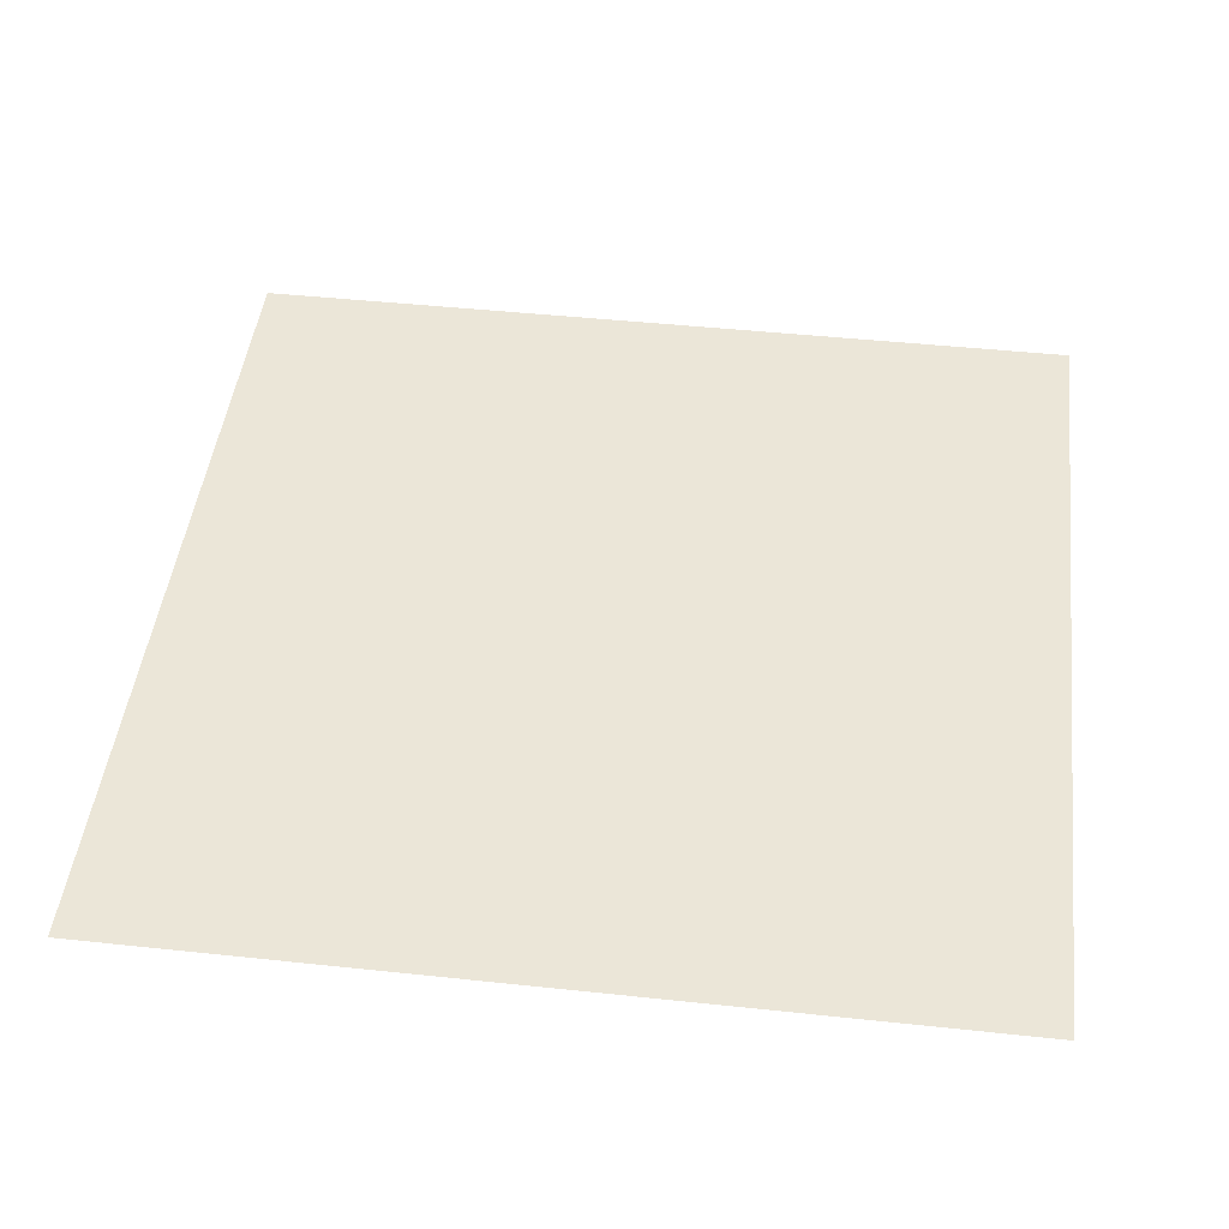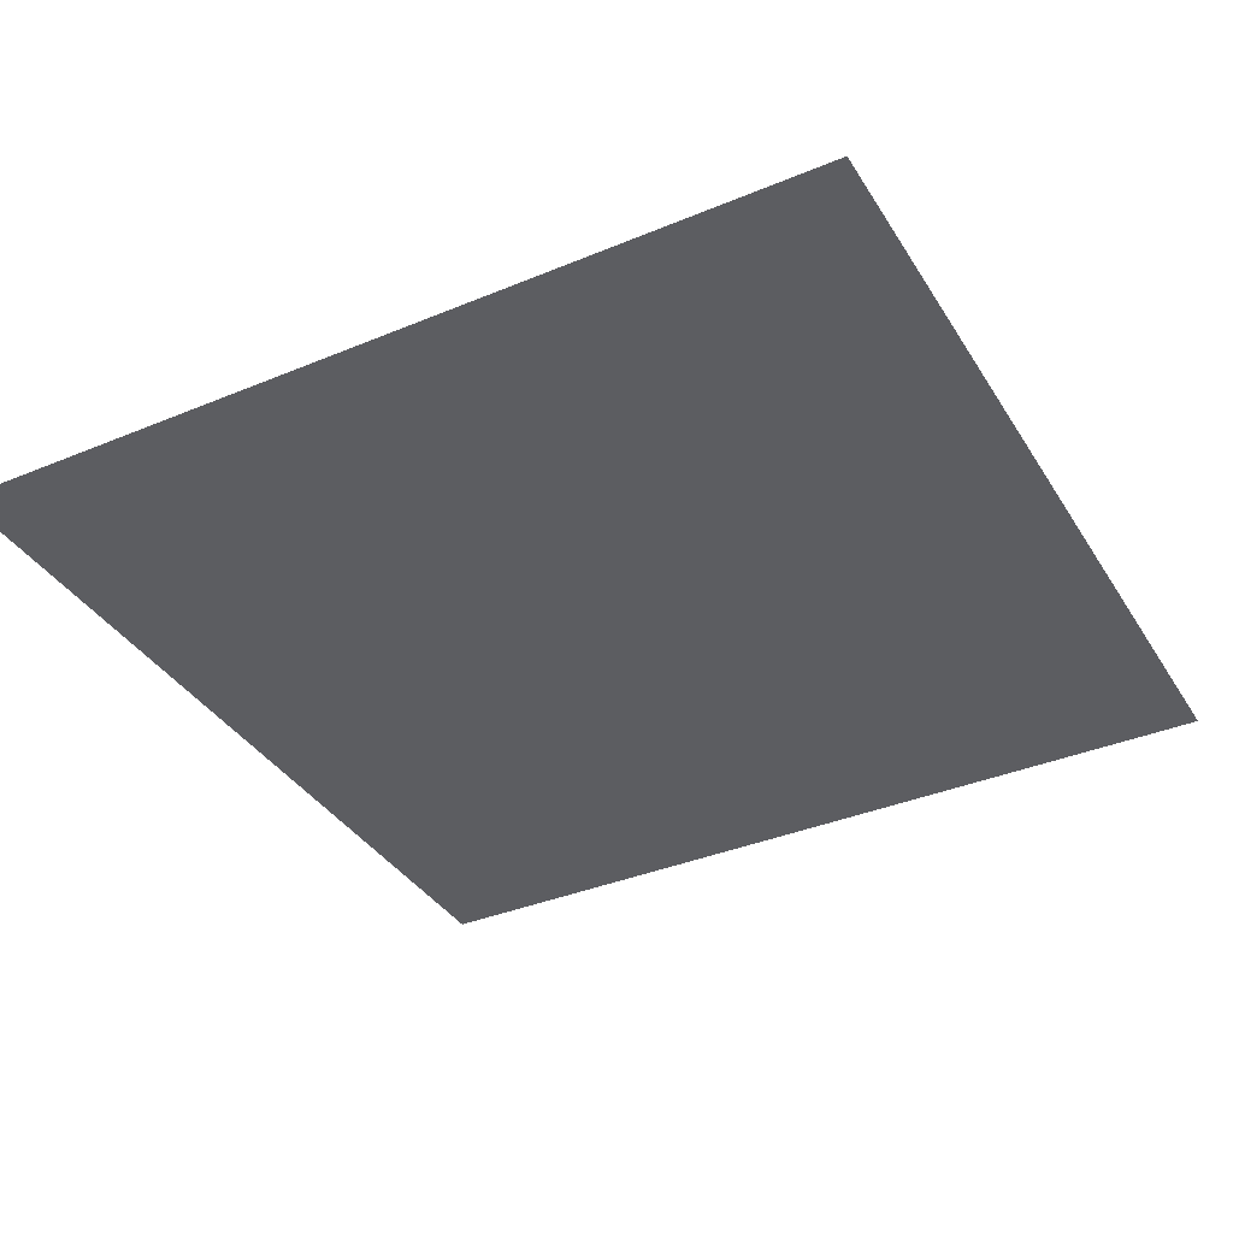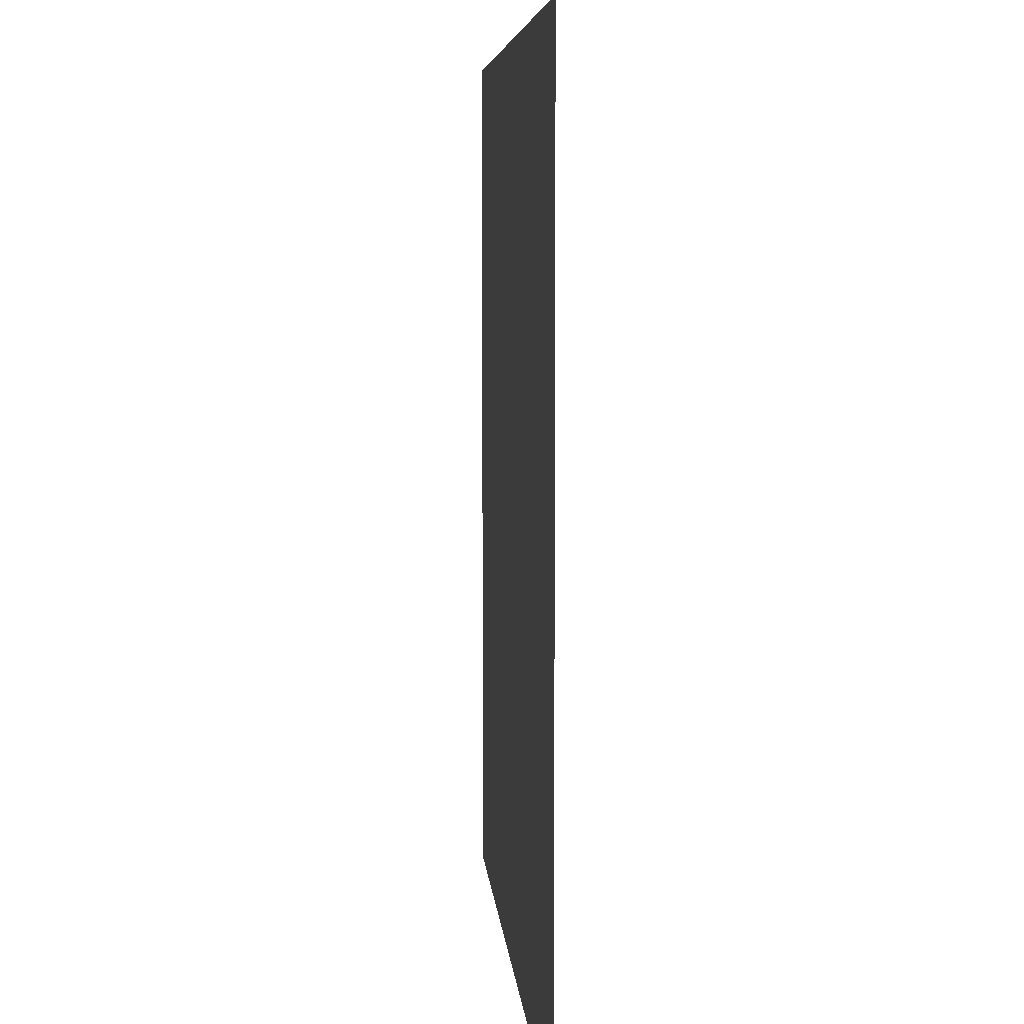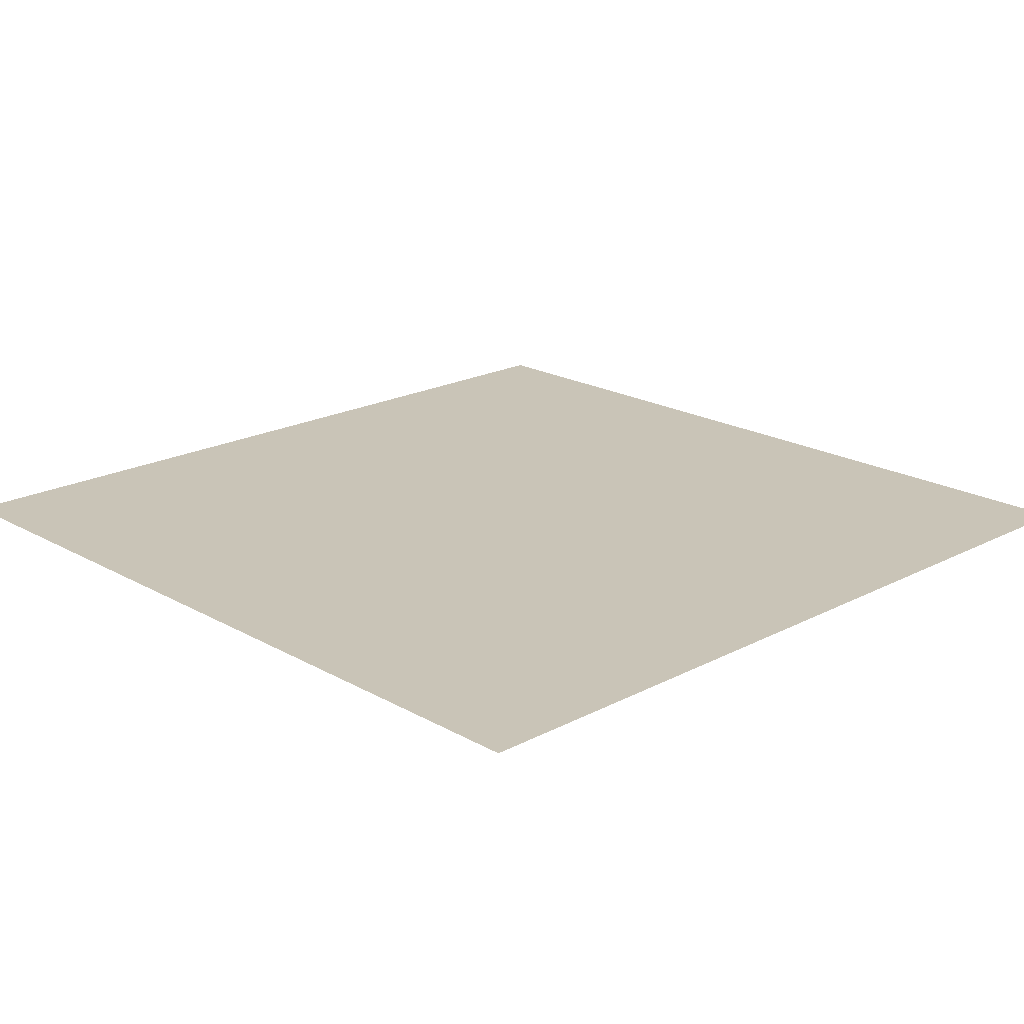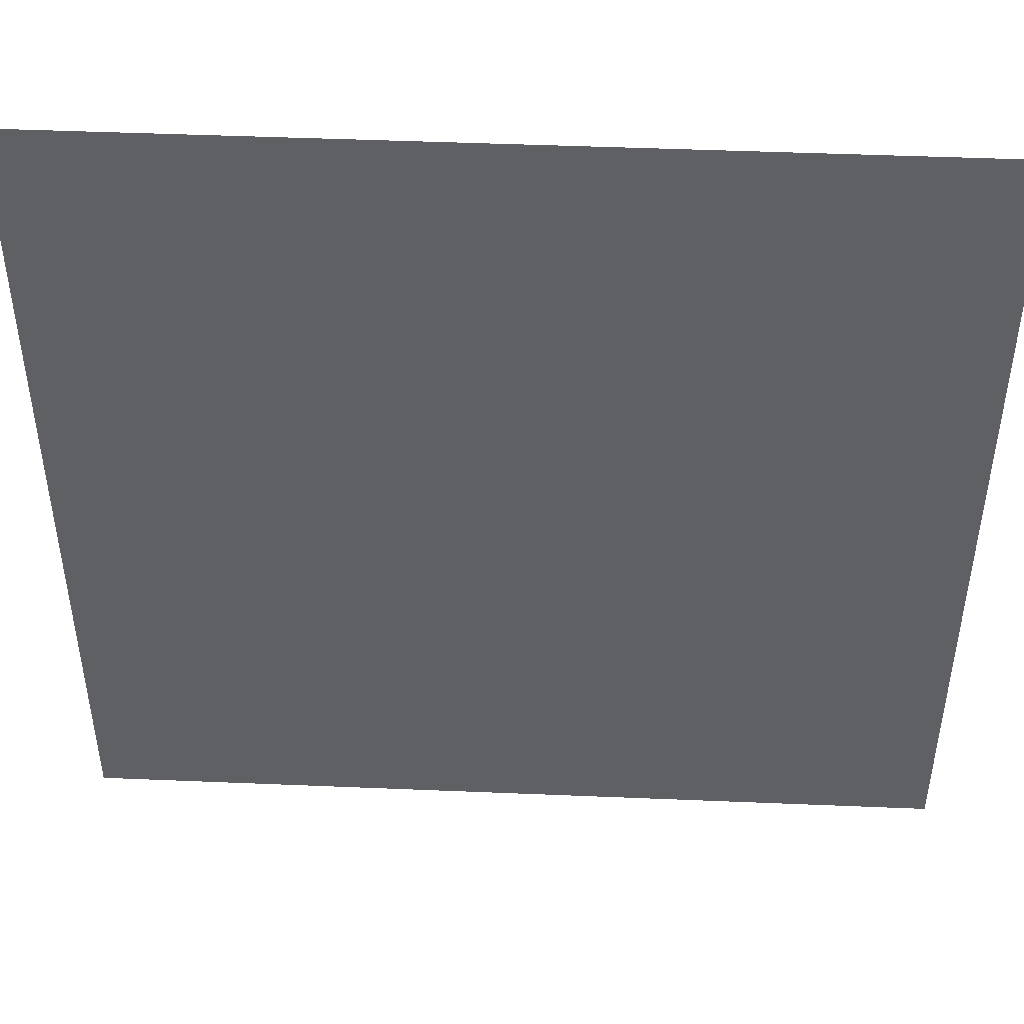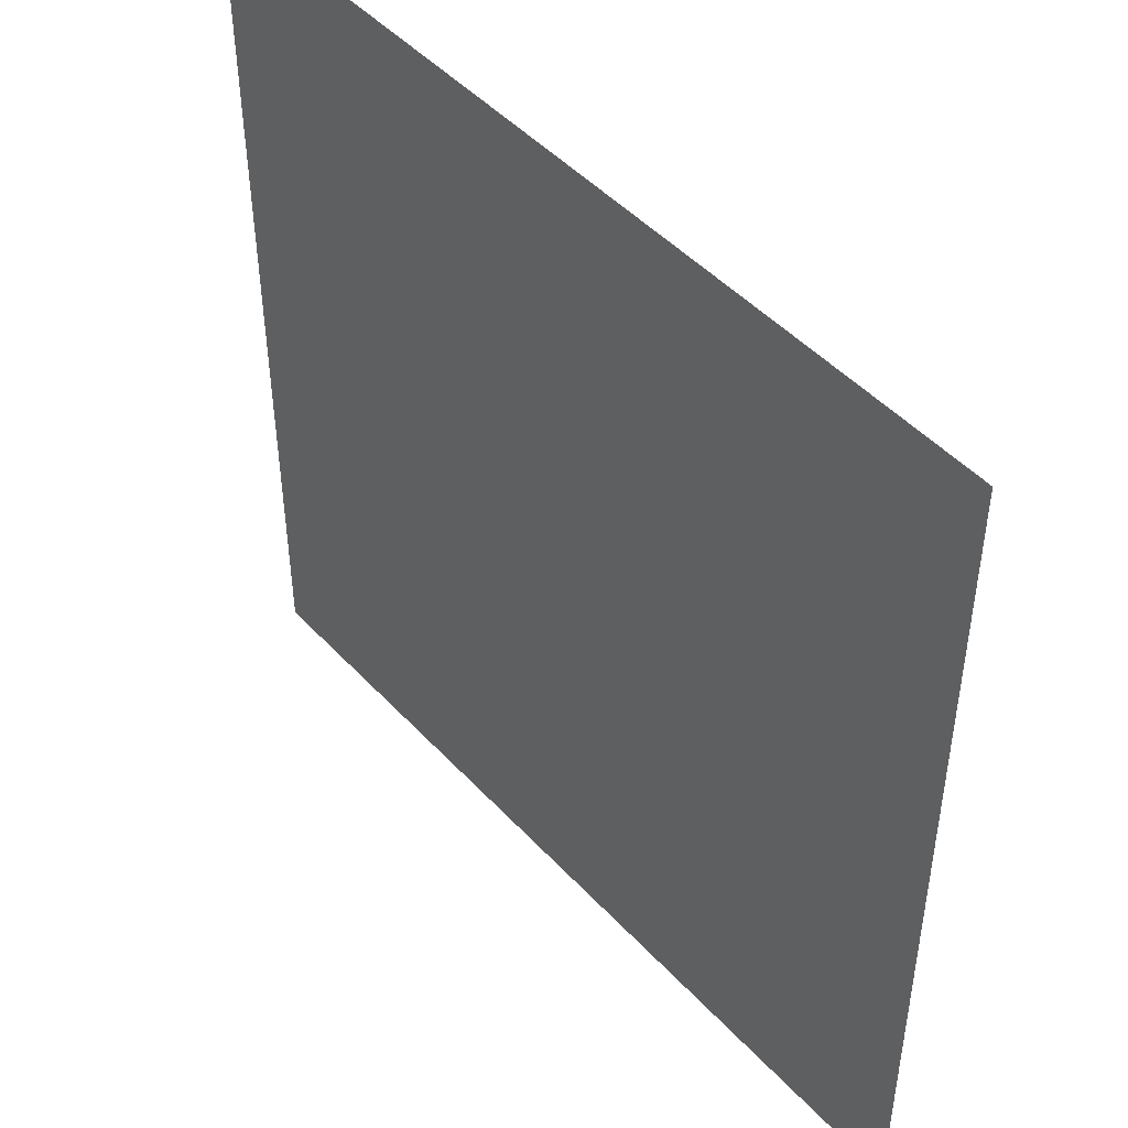
<metadata>
{"format":"obj","ext":"obj","renderer":"f3d","projection":"perspective","resolution":1024,"background":"white","views":[{"elev":46.6,"azim":-83.1,"up":"+Y"},{"elev":-36.8,"azim":-151.7,"up":"+Y"},{"elev":6.1,"azim":-94.3,"up":"+Z"},{"elev":20.0,"azim":46.1,"up":"+Y"},{"elev":46.8,"azim":-177.3,"up":"+Z"},{"elev":47.3,"azim":-130.1,"up":"+Z"}]}
</metadata>
<code>
g plane
v 50 0 50
v 50 0 -50
v -50 0 50
v -50 0 -50
f 1 2 3
f 4 3 2
f 1 3 2
f 4 2 3

</code>
